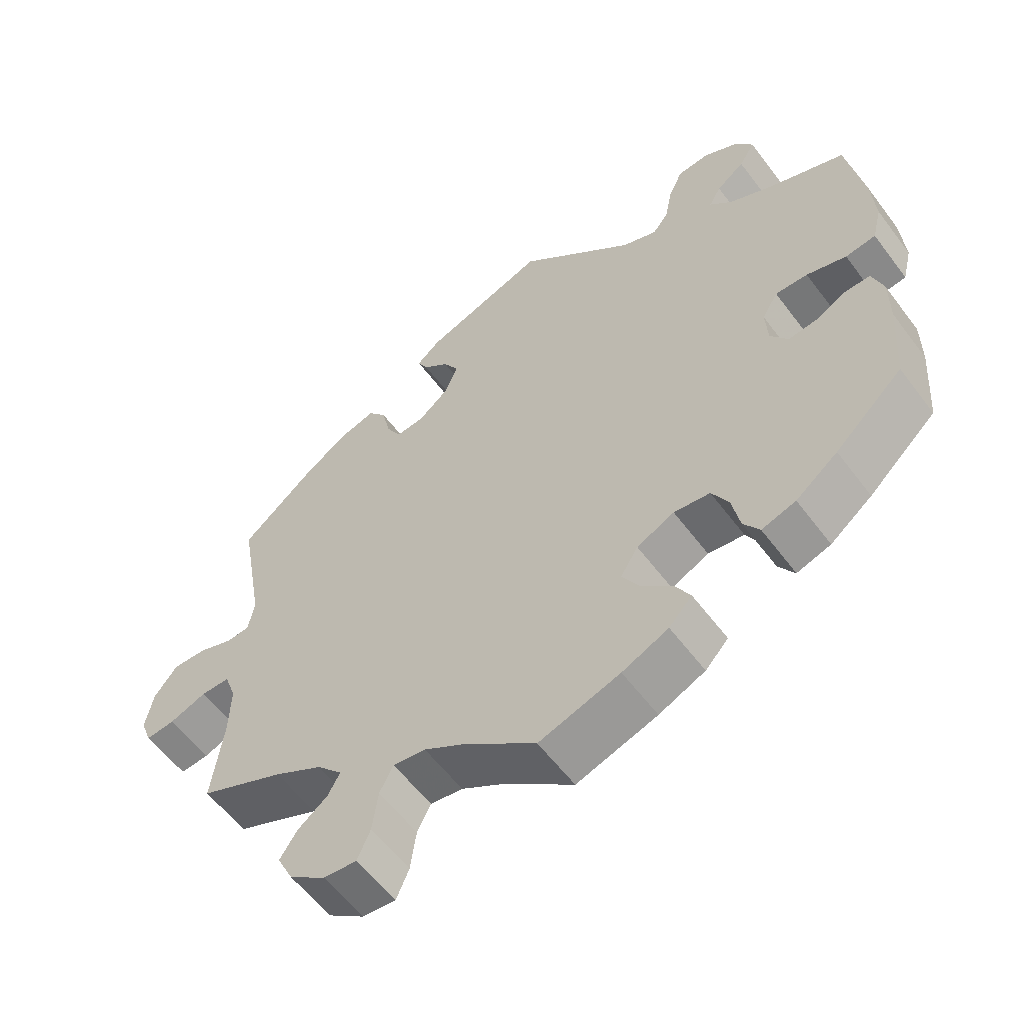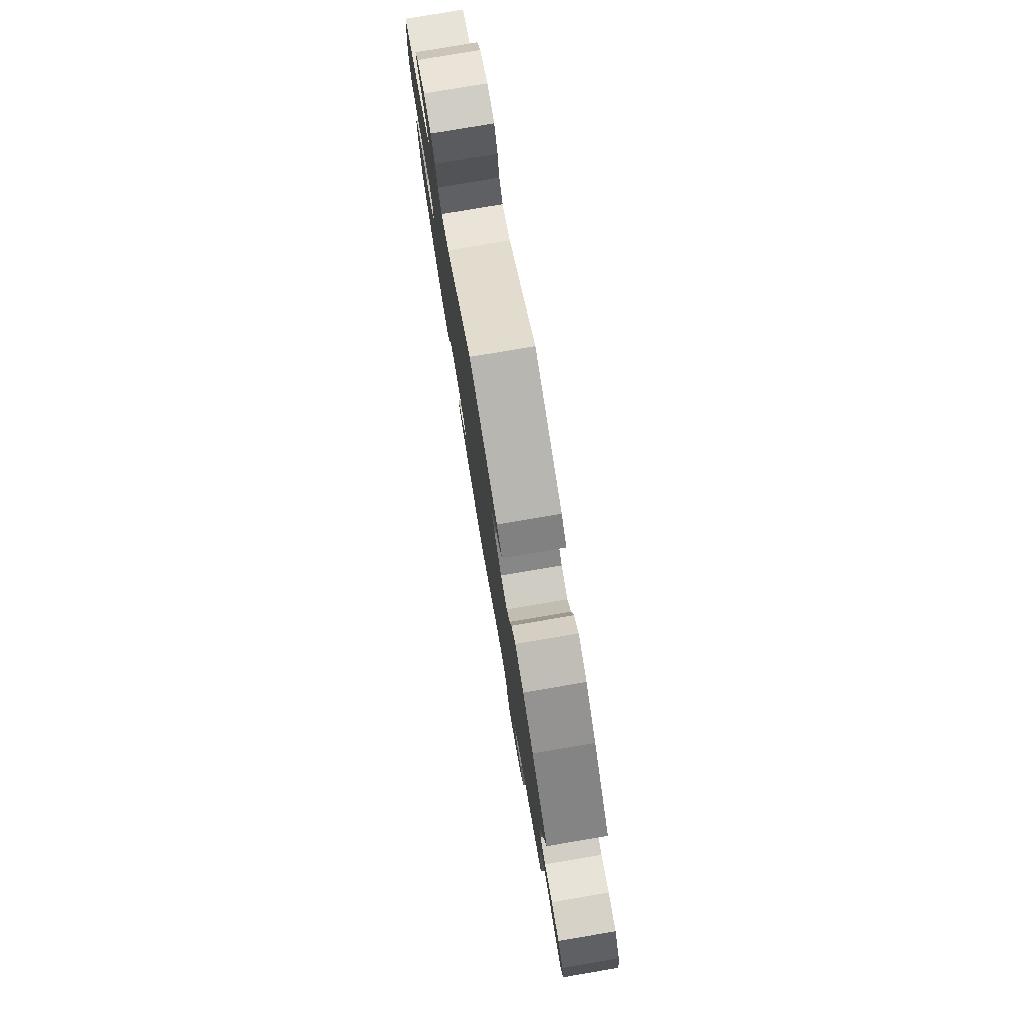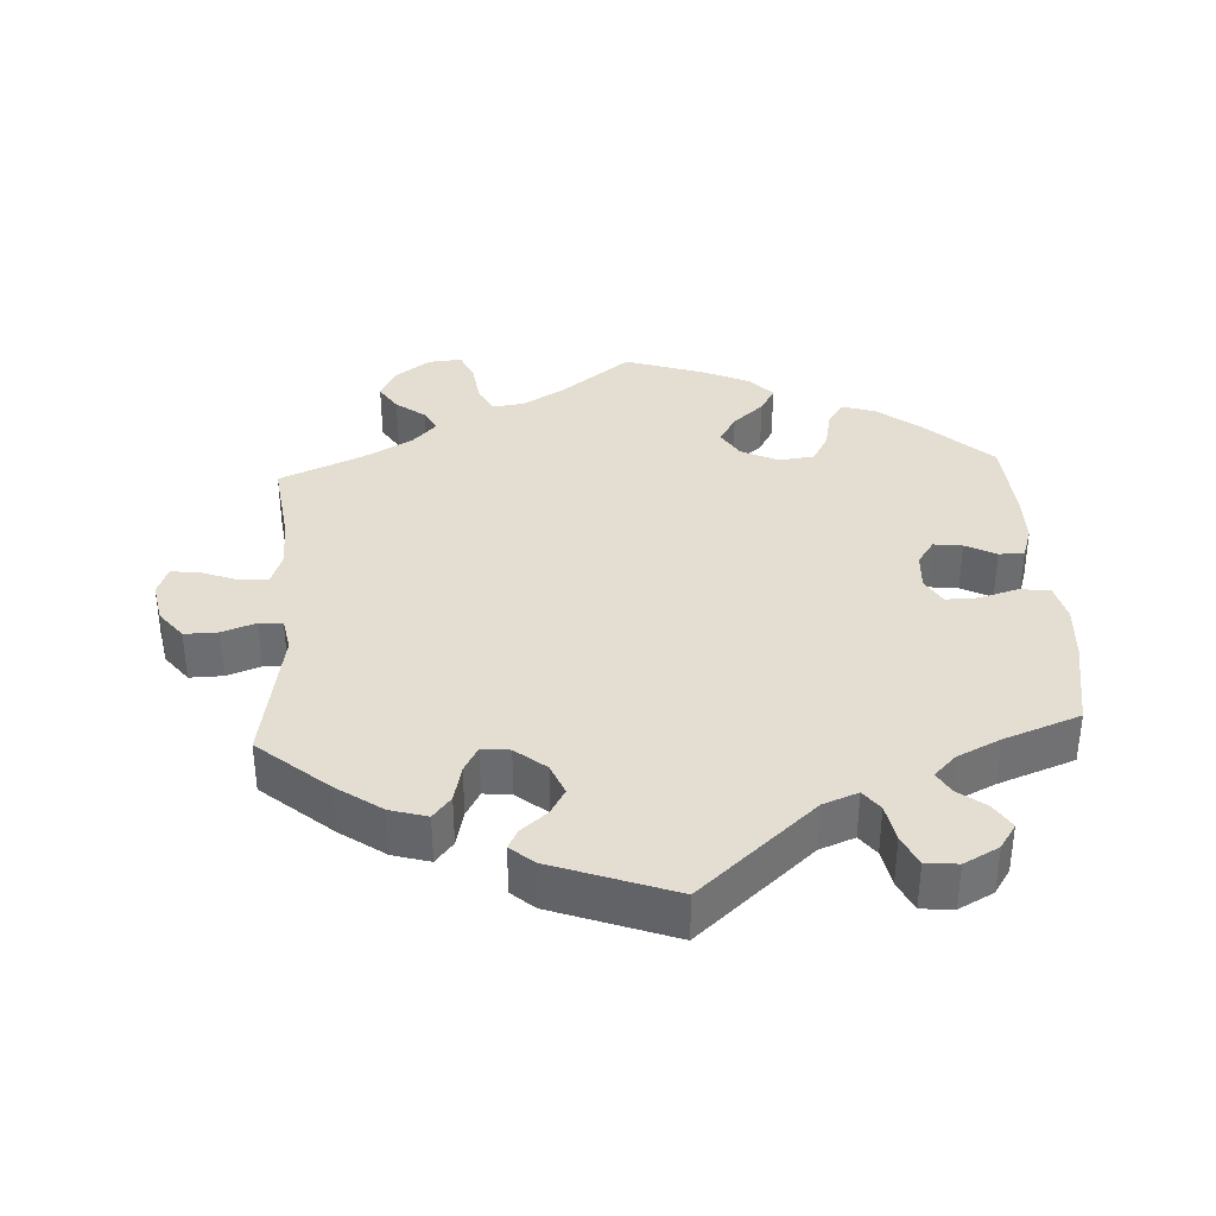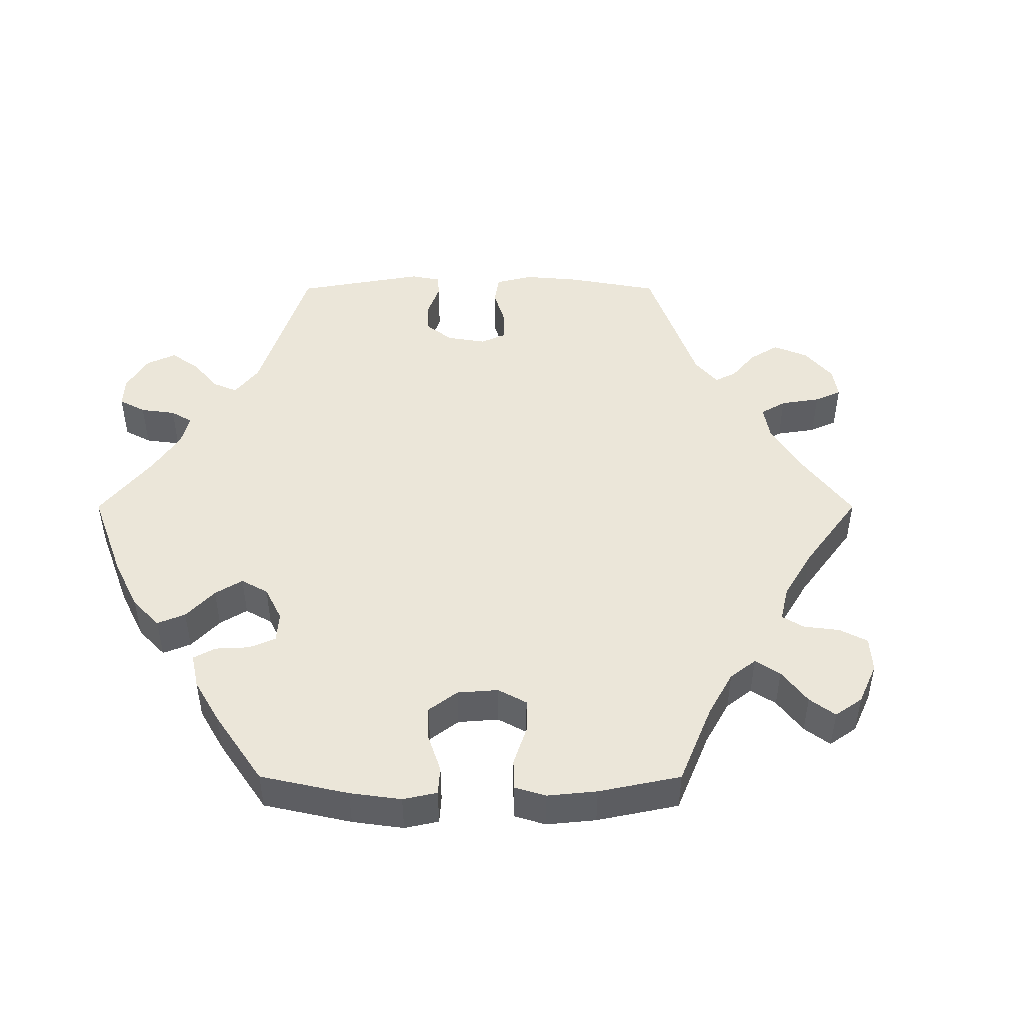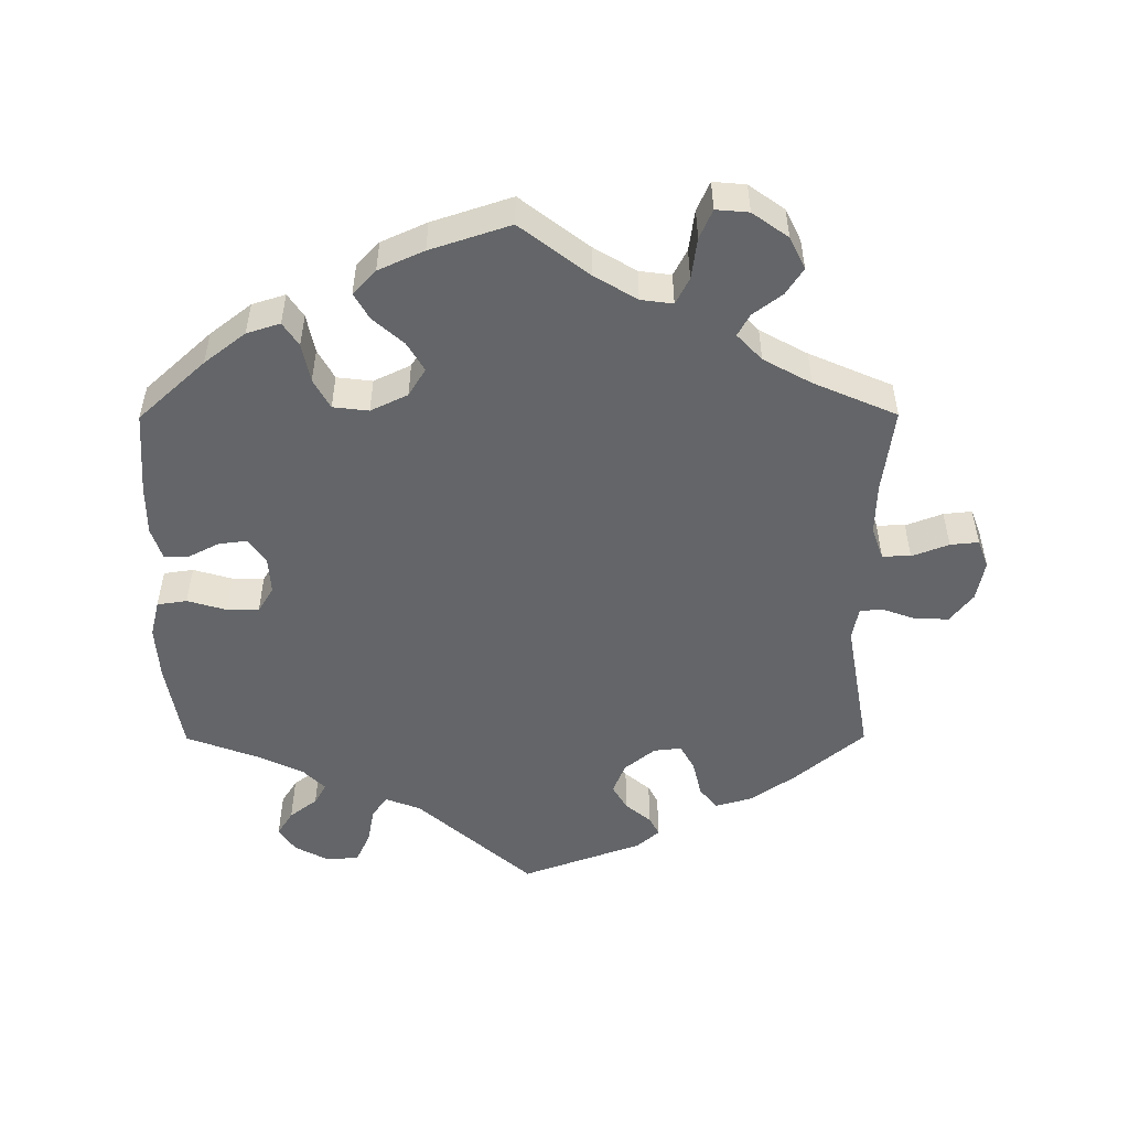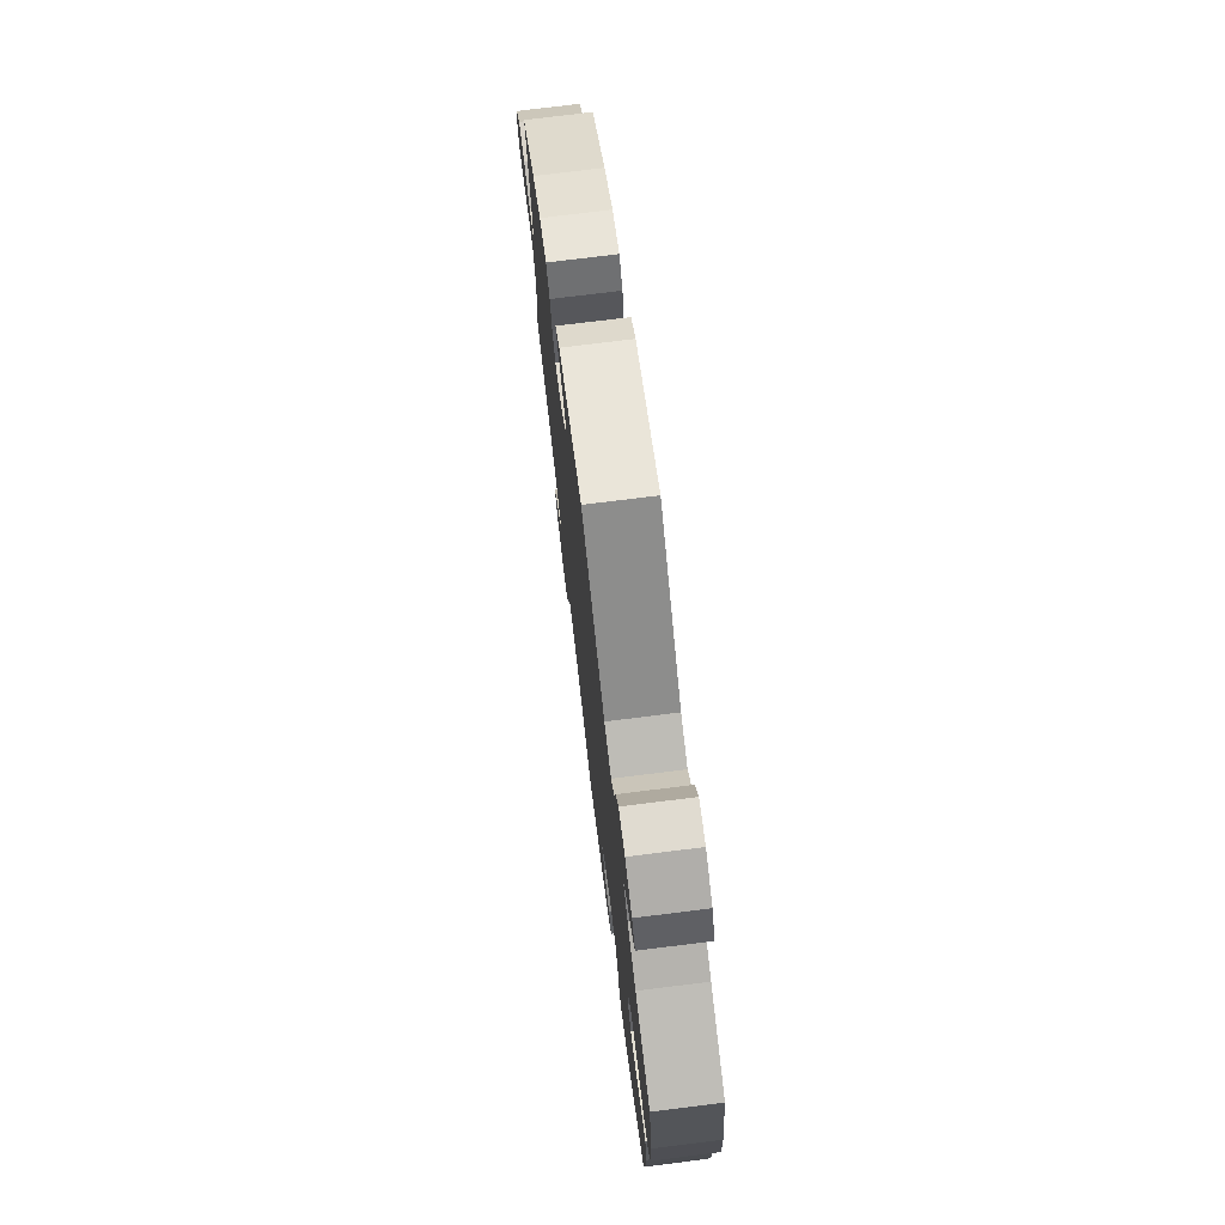
<metadata>
{"format":"obj","ext":"obj","renderer":"f3d","projection":"perspective","resolution":1024,"background":"white","views":[{"elev":-57.9,"azim":36.5,"up":"+Z"},{"elev":79.1,"azim":-99.6,"up":"+Z"},{"elev":36.3,"azim":-3.2,"up":"+Y"},{"elev":47.8,"azim":150.0,"up":"+Y"},{"elev":-51.4,"azim":-179.8,"up":"+Y"},{"elev":74.7,"azim":82.9,"up":"+Z"}]}
</metadata>
<code>
v 0.162 0.07 0.435
v 0.211 0.07 0.416
v 0.233 0.07 0.445
v 0.243 0.07 0.498
v 0.263 0.07 0.541
v 0.308 0.07 0.545
v 0.357 0.07 0.519
v 0.38 0.07 0.484
v 0.358 0.07 0.449
v 0.319 0.07 0.419
v 0.302 0.07 0.389
v 0.333 0.07 0.358
v 0.393 0.07 0.329
v 0.5 0.07 0.289
v 0.522 0.07 0.161
v 0.527 0.07 0.084
v 0.514 0.07 0.032
v 0.472 0.07 0.026
v 0.417 0.07 0.042
v 0.372 0.07 0.043
v 0.35 0.07 0.006
v 0.353 0.07 -0.046
v 0.377 0.07 -0.081
v 0.417 0.07 -0.076
v 0.46 0.07 -0.054
v 0.495 0.07 -0.053
v 0.51 0.07 -0.099
v 0.51 0.07 -0.169
v 0.501 0.07 -0.288
v 0.407 0.07 -0.374
v 0.349 0.07 -0.419
v 0.302 0.07 -0.434
v 0.28 0.07 -0.401
v 0.269 0.07 -0.346
v 0.246 0.07 -0.304
v 0.196 0.07 -0.298
v 0.144 0.07 -0.323
v 0.12 0.07 -0.362
v 0.144 0.07 -0.403
v 0.187 0.07 -0.441
v 0.208 0.07 -0.478
v 0.176 0.07 -0.512
v 0.112 0.07 -0.541
v 0 0.07 -0.578
v -0.096 0.07 -0.504
v -0.156 0.07 -0.468
v -0.201 0.07 -0.462
v -0.22 0.07 -0.499
v -0.228 0.07 -0.557
v -0.246 0.07 -0.598
v -0.292 0.07 -0.594
v -0.342 0.07 -0.558
v -0.364 0.07 -0.513
v -0.34 0.07 -0.476
v -0.299 0.07 -0.445
v -0.282 0.07 -0.414
v -0.317 0.07 -0.377
v -0.384 0.07 -0.34
v -0.501 0.07 -0.289
v -0.485 0.07 -0.168
v -0.483 0.07 -0.096
v -0.499 0.07 -0.051
v -0.539 0.07 -0.051
v -0.591 0.07 -0.071
v -0.631 0.07 -0.075
v -0.646 0.07 -0.035
v -0.635 0.07 0.022
v -0.603 0.07 0.063
v -0.556 0.07 0.062
v -0.509 0.07 0.045
v -0.476 0.07 0.047
v -0.467 0.07 0.094
v -0.501 0.07 0.289
v -0.403 0.07 0.372
v -0.34 0.07 0.416
v -0.288 0.07 0.431
v -0.263 0.07 0.4
v -0.251 0.07 0.348
v -0.231 0.07 0.312
v -0.192 0.07 0.316
v -0.149 0.07 0.351
v -0.131 0.07 0.395
v -0.152 0.07 0.431
v -0.188 0.07 0.461
v -0.202 0.07 0.488
v -0.17 0.07 0.516
v 0 0.07 0.578
v 0.162 0 0.435
v 0.211 0 0.416
v 0.233 0 0.445
v 0.243 0 0.498
v 0.263 0 0.541
v 0.308 0 0.545
v 0.357 0 0.519
v 0.38 0 0.484
v 0.358 0 0.449
v 0.319 0 0.419
v 0.302 0 0.389
v 0.333 0 0.358
v 0.393 0 0.329
v 0.5 0 0.289
v 0.522 0 0.161
v 0.527 0 0.084
v 0.514 0 0.032
v 0.472 0 0.026
v 0.417 0 0.042
v 0.372 0 0.043
v 0.35 0 0.006
v 0.353 0 -0.046
v 0.377 0 -0.081
v 0.417 0 -0.076
v 0.46 0 -0.054
v 0.495 0 -0.053
v 0.51 0 -0.099
v 0.51 0 -0.169
v 0.501 0 -0.288
v 0.407 0 -0.374
v 0.349 0 -0.419
v 0.302 0 -0.434
v 0.28 0 -0.401
v 0.269 0 -0.346
v 0.246 0 -0.304
v 0.196 0 -0.298
v 0.144 0 -0.323
v 0.12 0 -0.362
v 0.144 0 -0.403
v 0.187 0 -0.441
v 0.208 0 -0.478
v 0.176 0 -0.512
v 0.112 0 -0.541
v 0 0 -0.578
v -0.096 0 -0.504
v -0.156 0 -0.468
v -0.201 0 -0.462
v -0.22 0 -0.499
v -0.228 0 -0.557
v -0.246 0 -0.598
v -0.292 0 -0.594
v -0.342 0 -0.558
v -0.364 0 -0.513
v -0.34 0 -0.476
v -0.299 0 -0.445
v -0.282 0 -0.414
v -0.317 0 -0.377
v -0.384 0 -0.34
v -0.501 0 -0.289
v -0.485 0 -0.168
v -0.483 0 -0.096
v -0.499 0 -0.051
v -0.539 0 -0.051
v -0.591 0 -0.071
v -0.631 0 -0.075
v -0.646 0 -0.035
v -0.635 0 0.022
v -0.603 0 0.063
v -0.556 0 0.062
v -0.509 0 0.045
v -0.476 0 0.047
v -0.467 0 0.094
v -0.501 0 0.289
v -0.403 0 0.372
v -0.34 0 0.416
v -0.288 0 0.431
v -0.263 0 0.4
v -0.251 0 0.348
v -0.231 0 0.312
v -0.192 0 0.316
v -0.149 0 0.351
v -0.131 0 0.395
v -0.152 0 0.431
v -0.188 0 0.461
v -0.202 0 0.488
v -0.17 0 0.516
v 0 0 0.578
f 86 87 1
f 83 84 85 86
f 82 83 86 1
f 81 82 1 2
f 80 81 2
f 75 76 77 78
f 75 78 79
f 72 73 74 75
f 71 72 75 79
f 67 68 69 70
f 67 70 71
f 66 67 71
f 63 64 65 66
f 62 63 66 71
f 61 62 71 79
f 58 59 60
f 57 58 60 61
f 56 57 61 79
f 52 53 54 55
f 52 55 56
f 51 52 56
f 48 49 50 51
f 47 48 51 56
f 46 47 56 79
f 42 43 44 45
f 39 40 41 42
f 38 39 42 45
f 37 38 45 46
f 31 32 33 34
f 31 34 35
f 30 31 35
f 29 30 35
f 28 29 35 36
f 24 25 26 27
f 23 24 27 28
f 16 17 18 19
f 16 19 20
f 13 14 15 16
f 12 13 16 20
f 11 12 20 21
f 7 8 9 10
f 7 10 11
f 6 7 11
f 3 4 5 6
f 3 6 11
f 2 3 11 21
f 37 46 79 80
f 36 37 80 2
f 23 28 36
f 22 23 36
f 2 21 22 36
f 88 174 173
f 173 172 171 170
f 88 173 170 169
f 89 88 169 168
f 89 168 167
f 165 164 163 162
f 166 165 162
f 162 161 160 159
f 166 162 159 158
f 157 156 155 154
f 158 157 154
f 158 154 153
f 153 152 151 150
f 158 153 150 149
f 166 158 149 148
f 147 146 145
f 148 147 145 144
f 166 148 144 143
f 142 141 140 139
f 143 142 139
f 143 139 138
f 138 137 136 135
f 143 138 135 134
f 166 143 134 133
f 132 131 130 129
f 129 128 127 126
f 132 129 126 125
f 133 132 125 124
f 121 120 119 118
f 122 121 118
f 122 118 117
f 122 117 116
f 123 122 116 115
f 114 113 112 111
f 115 114 111 110
f 106 105 104 103
f 107 106 103
f 103 102 101 100
f 107 103 100 99
f 108 107 99 98
f 97 96 95 94
f 98 97 94
f 98 94 93
f 93 92 91 90
f 98 93 90
f 108 98 90 89
f 167 166 133 124
f 89 167 124 123
f 123 115 110
f 123 110 109
f 123 109 108 89
f 1 88 89 2
f 2 89 90 3
f 3 90 91 4
f 4 91 92 5
f 5 92 93 6
f 6 93 94 7
f 7 94 95 8
f 8 95 96 9
f 9 96 97 10
f 10 97 98 11
f 11 98 99 12
f 12 99 100 13
f 13 100 101 14
f 14 101 102 15
f 15 102 103 16
f 16 103 104 17
f 17 104 105 18
f 18 105 106 19
f 19 106 107 20
f 20 107 108 21
f 21 108 109 22
f 22 109 110 23
f 23 110 111 24
f 24 111 112 25
f 25 112 113 26
f 26 113 114 27
f 27 114 115 28
f 28 115 116 29
f 29 116 117 30
f 30 117 118 31
f 31 118 119 32
f 32 119 120 33
f 33 120 121 34
f 34 121 122 35
f 35 122 123 36
f 36 123 124 37
f 37 124 125 38
f 38 125 126 39
f 39 126 127 40
f 40 127 128 41
f 41 128 129 42
f 42 129 130 43
f 43 130 131 44
f 44 131 132 45
f 45 132 133 46
f 46 133 134 47
f 47 134 135 48
f 48 135 136 49
f 49 136 137 50
f 50 137 138 51
f 51 138 139 52
f 52 139 140 53
f 53 140 141 54
f 54 141 142 55
f 55 142 143 56
f 56 143 144 57
f 57 144 145 58
f 58 145 146 59
f 59 146 147 60
f 60 147 148 61
f 61 148 149 62
f 62 149 150 63
f 63 150 151 64
f 64 151 152 65
f 65 152 153 66
f 66 153 154 67
f 67 154 155 68
f 68 155 156 69
f 69 156 157 70
f 70 157 158 71
f 71 158 159 72
f 72 159 160 73
f 73 160 161 74
f 74 161 162 75
f 75 162 163 76
f 76 163 164 77
f 77 164 165 78
f 78 165 166 79
f 79 166 167 80
f 80 167 168 81
f 81 168 169 82
f 82 169 170 83
f 83 170 171 84
f 84 171 172 85
f 85 172 173 86
f 86 173 174 87
f 87 174 88 1

</code>
